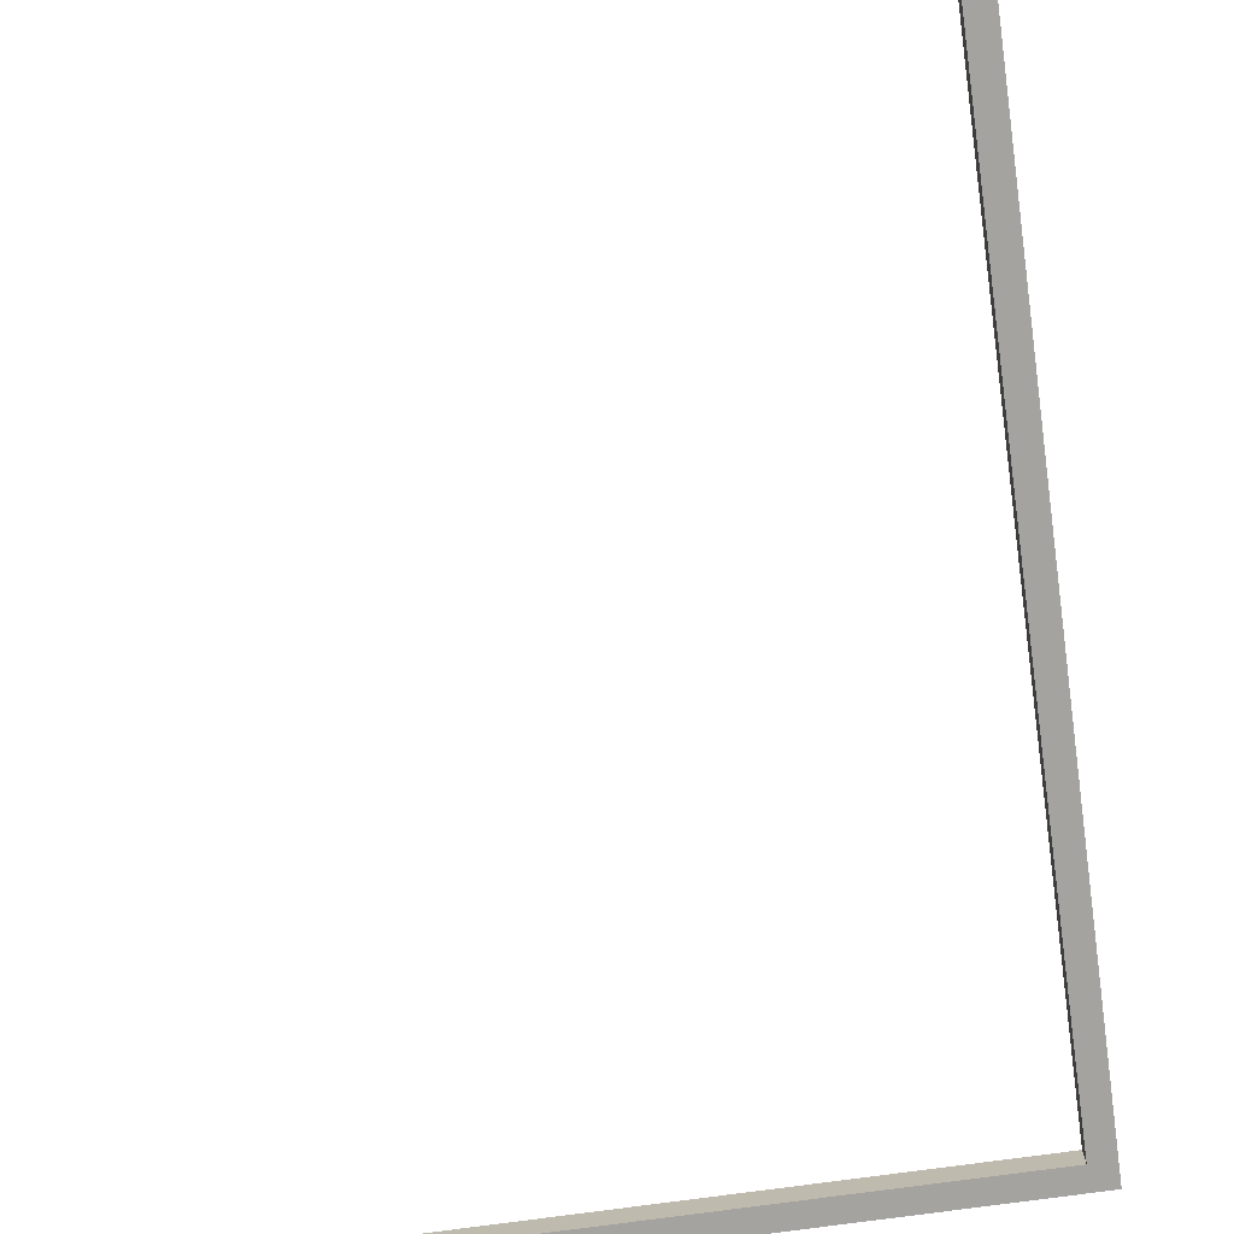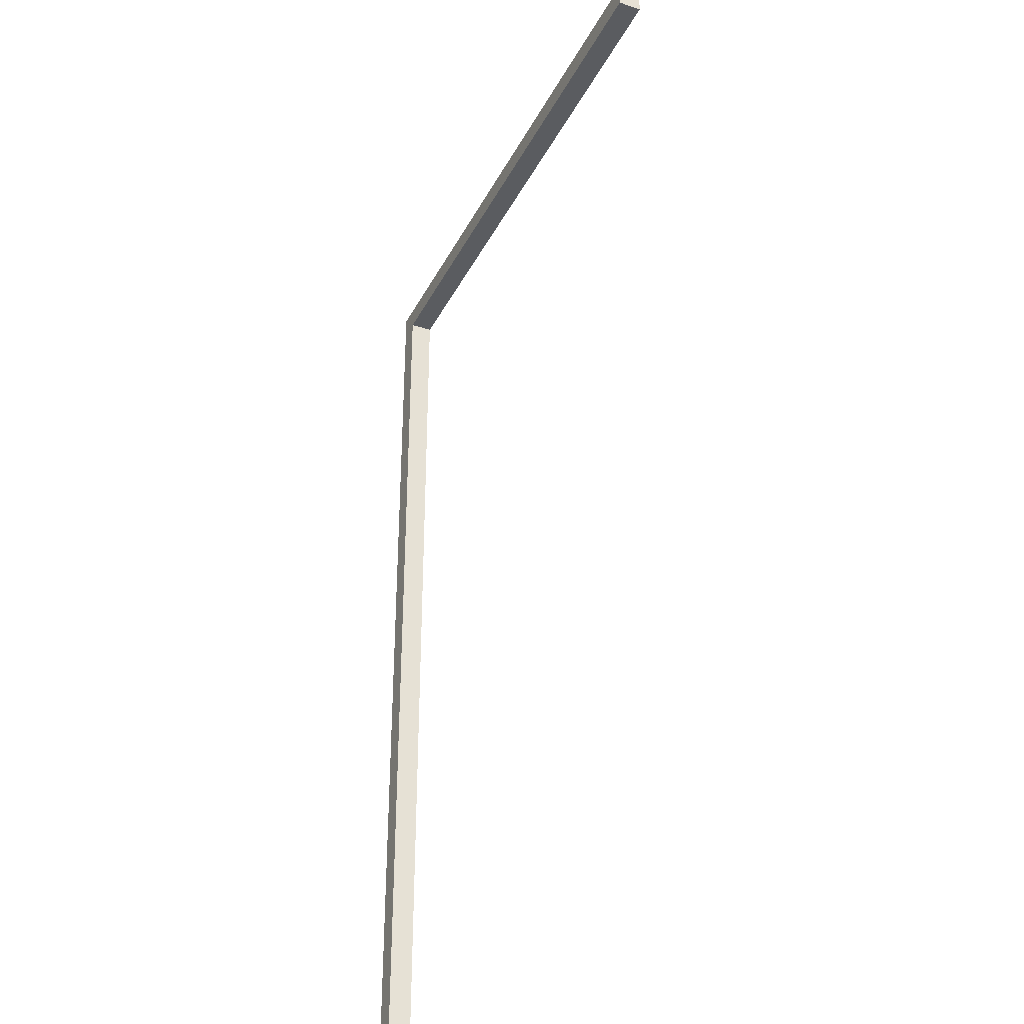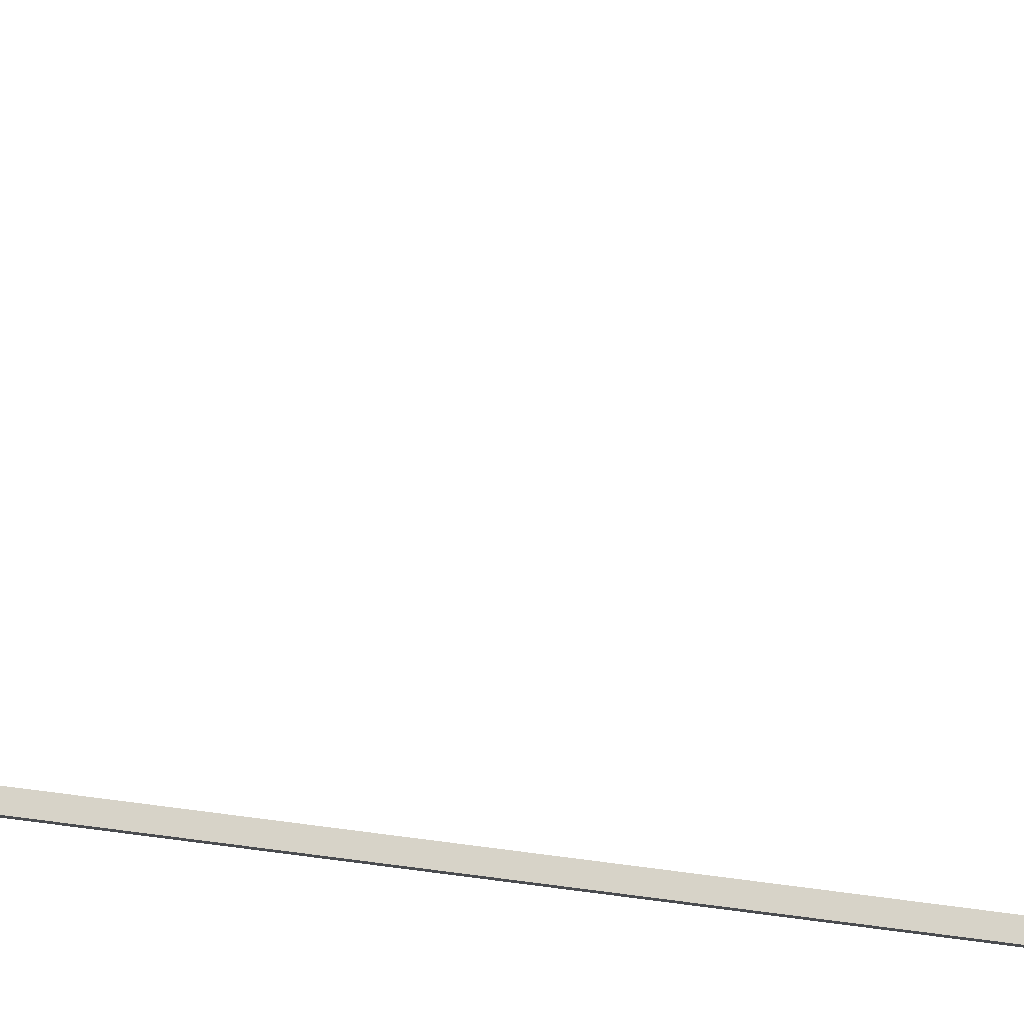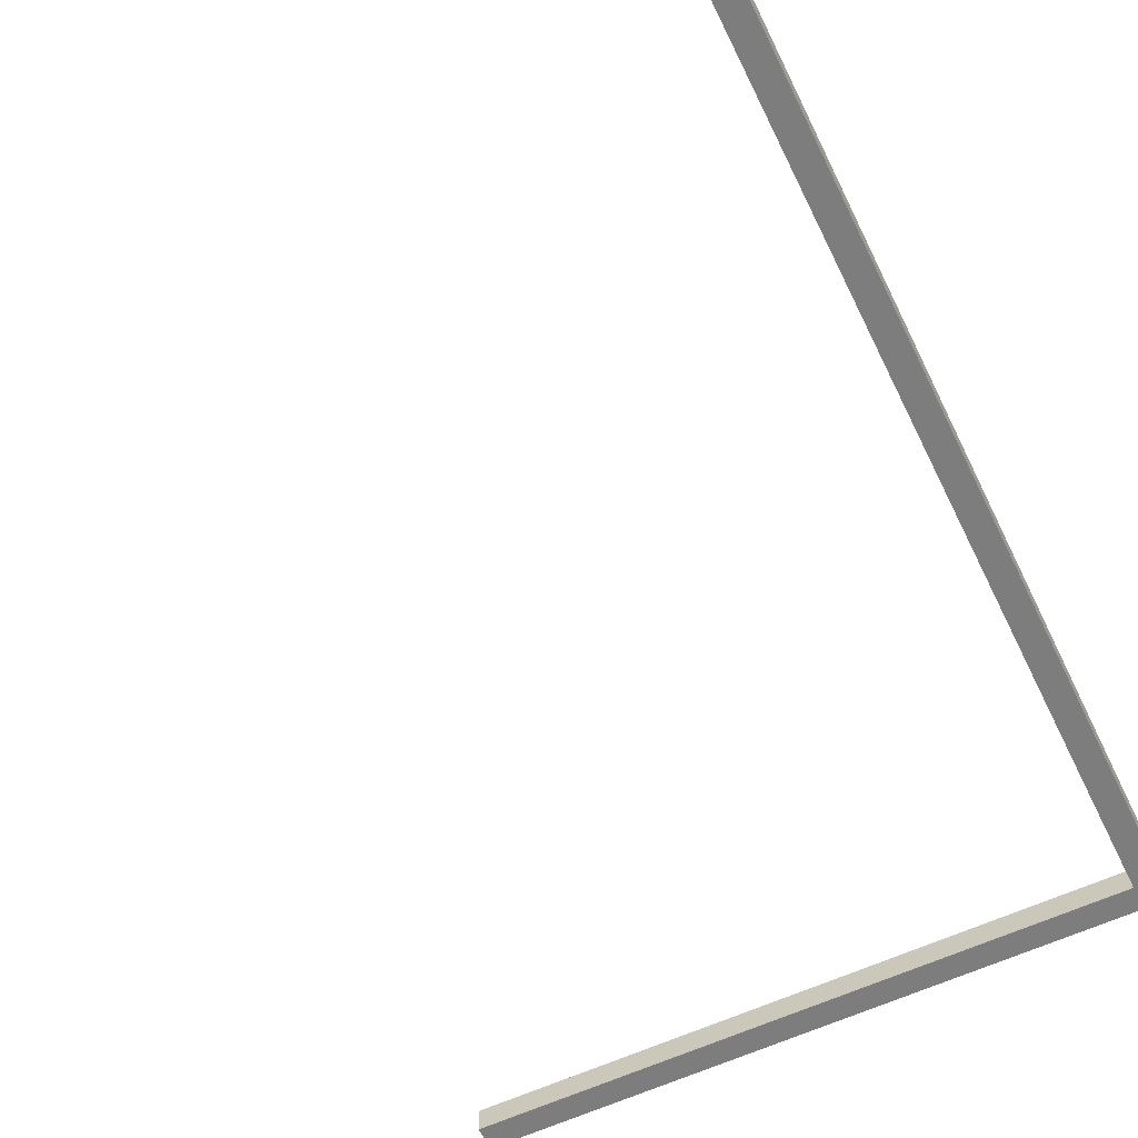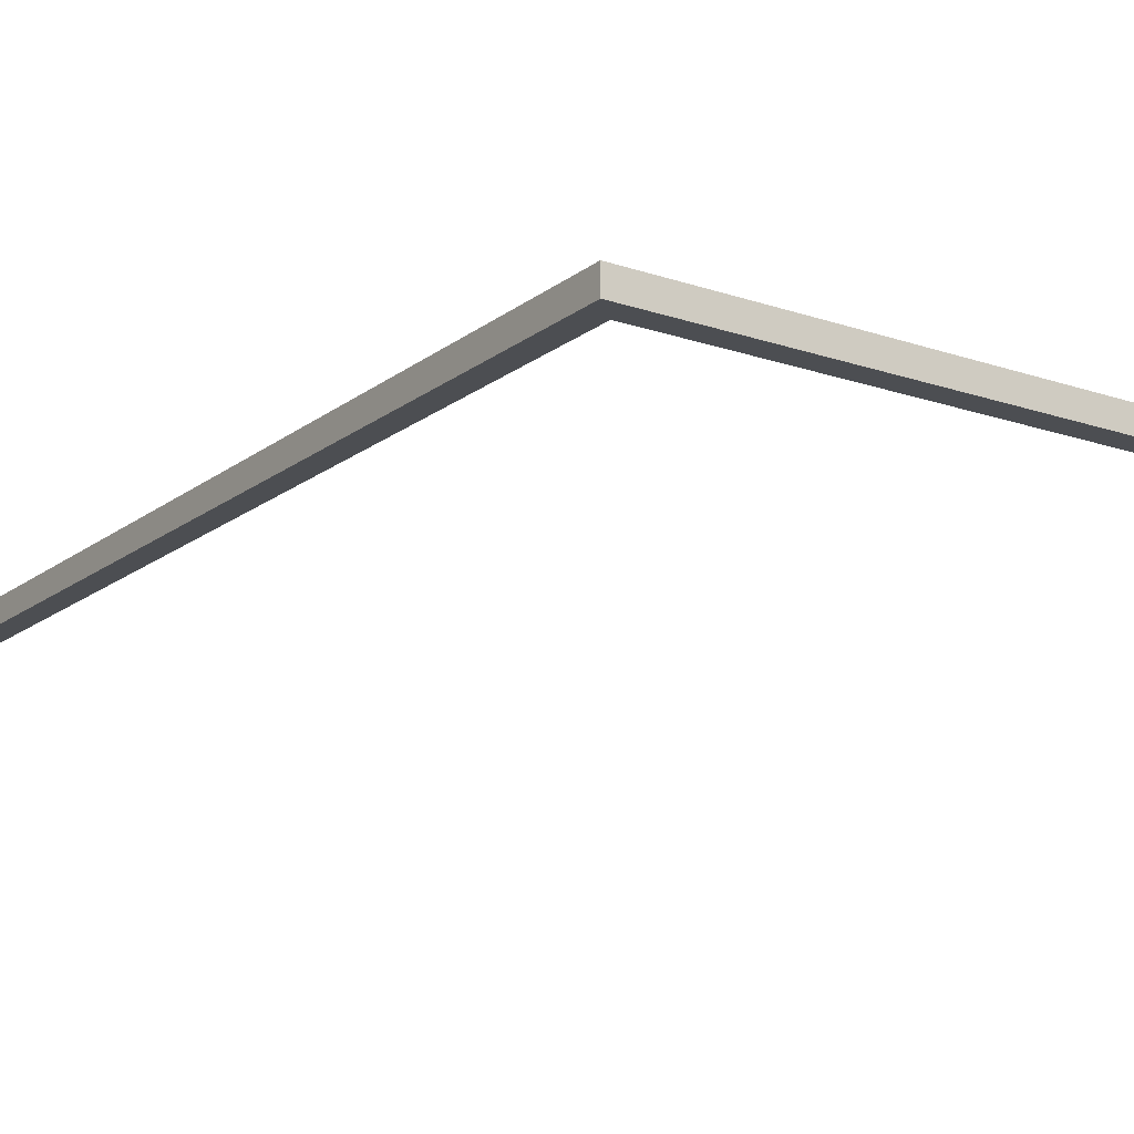
<metadata>
{"format":"obj","ext":"obj","renderer":"f3d","projection":"perspective","resolution":1024,"background":"white","views":[{"elev":-73.0,"azim":8.0,"up":"+Z"},{"elev":-34.2,"azim":-114.1,"up":"+Y"},{"elev":76.6,"azim":97.2,"up":"+Z"},{"elev":-59.2,"azim":25.7,"up":"+Z"},{"elev":-16.7,"azim":145.7,"up":"+Z"}]}
</metadata>
<code>
g pb_Mesh81408
v -0 8.25 -0.75
v -0.25 8.25 -0.75
v -0 8.25 -1
v -0.25 8.25 -1
v 5.96e-08 8 -1
v -0.25 8 -1
v -0 8 -0.75
v -0.25 8 -0.75
v -0 8 -0.75
v -0.25 8 -0.75
v -0 8.25 -0.75
v -0.25 8.25 -0.75
v 6.25 8 -1
v 6.25 8 -0.75
v 6.25 8.25 -1
v 6.25 8.25 -0.75
v -0.25 8 -0.75
v -0.25 8 -1
v -0.25 8.25 -0.75
v -0.25 8.25 -1
v -0.25 8 -1
v 5.96e-08 8 -1
v -0.25 8.25 -1
v -0 8.25 -1
v 6 8 -1
v 6 8 -0.75
v 6 8.25 -1
v 6 8 -1
v 6 8 -0.75
v 6 8.25 -0.75
v 6 8.25 -0.75
v 6 8.25 -1
v 6 -2 -1
v 6 -2 -0.75
v 6.25 -2 -1
v 6.25 -2 -0.75
v 6.25 8.25 -1
v 6.25 8 -1
v 6.25 8 -0.75
v 6.25 8.25 -0.75
v 6.25 8.25 -0.75
v 6.25 8.25 -1
v 6 8 -1
v 6 8 -0.75
v 6 -2 -1
v 6 -2 -0.75
v 6.25 -2 -1
v 6 -2 -1
v 6 -2 -0.75
v 6.25 -2 -0.75
v 6.25 8 -0.75
v 6.25 8 -1
v 6.25 -2 -0.75
v 6.25 -2 -1
g pb_Mesh81408_0
f 3 2 1
f 3 4 2
f 7 6 5
f 7 8 6
f 11 10 9
f 11 12 10
f 15 14 13
f 15 16 14
f 19 18 17
f 19 20 18
f 23 22 21
f 23 24 22
f 25 7 5
f 25 26 7
f 27 22 24
f 27 28 22
f 29 11 9
f 29 30 11
f 31 3 1
f 31 32 3
f 35 34 33
f 35 36 34
f 37 28 27
f 37 38 28
f 39 30 29
f 39 40 30
f 41 32 31
f 41 42 32
f 45 44 43
f 45 46 44
f 47 28 38
f 47 48 28
f 49 39 29
f 49 50 39
f 53 52 51
f 53 54 52

</code>
